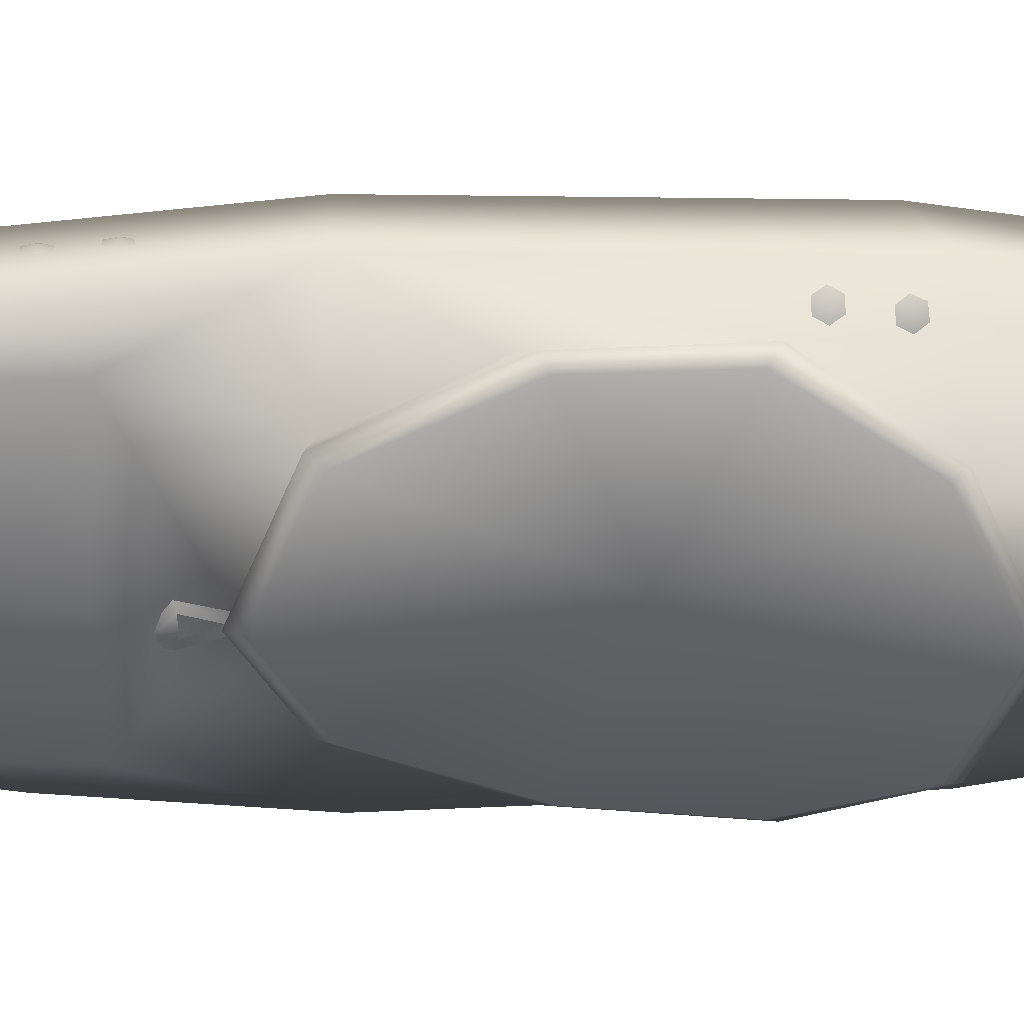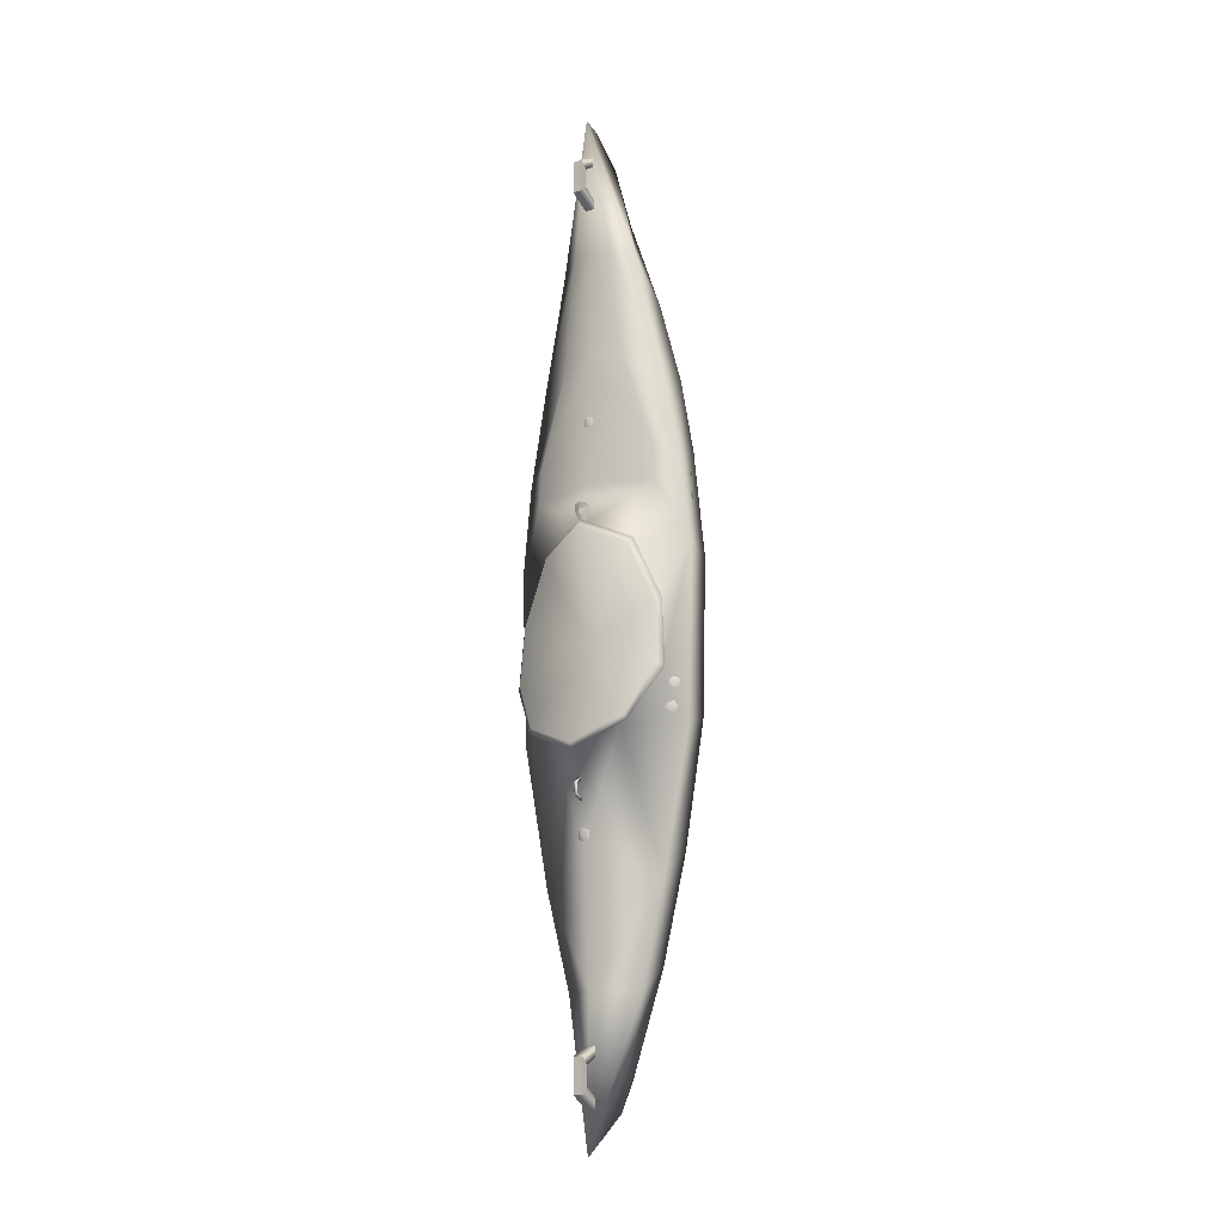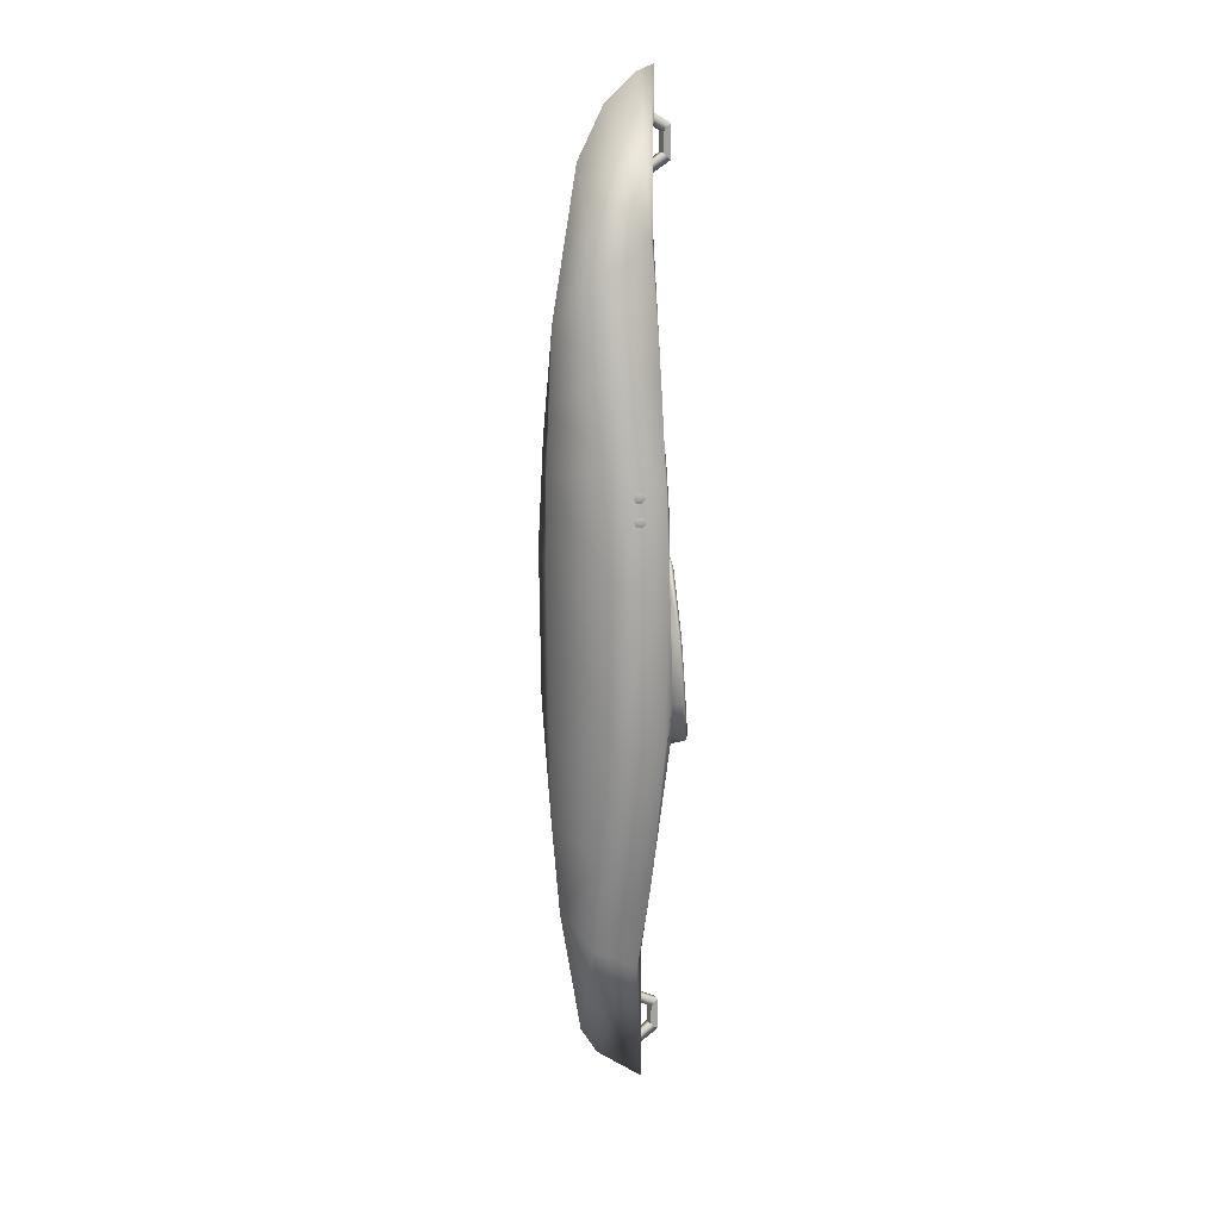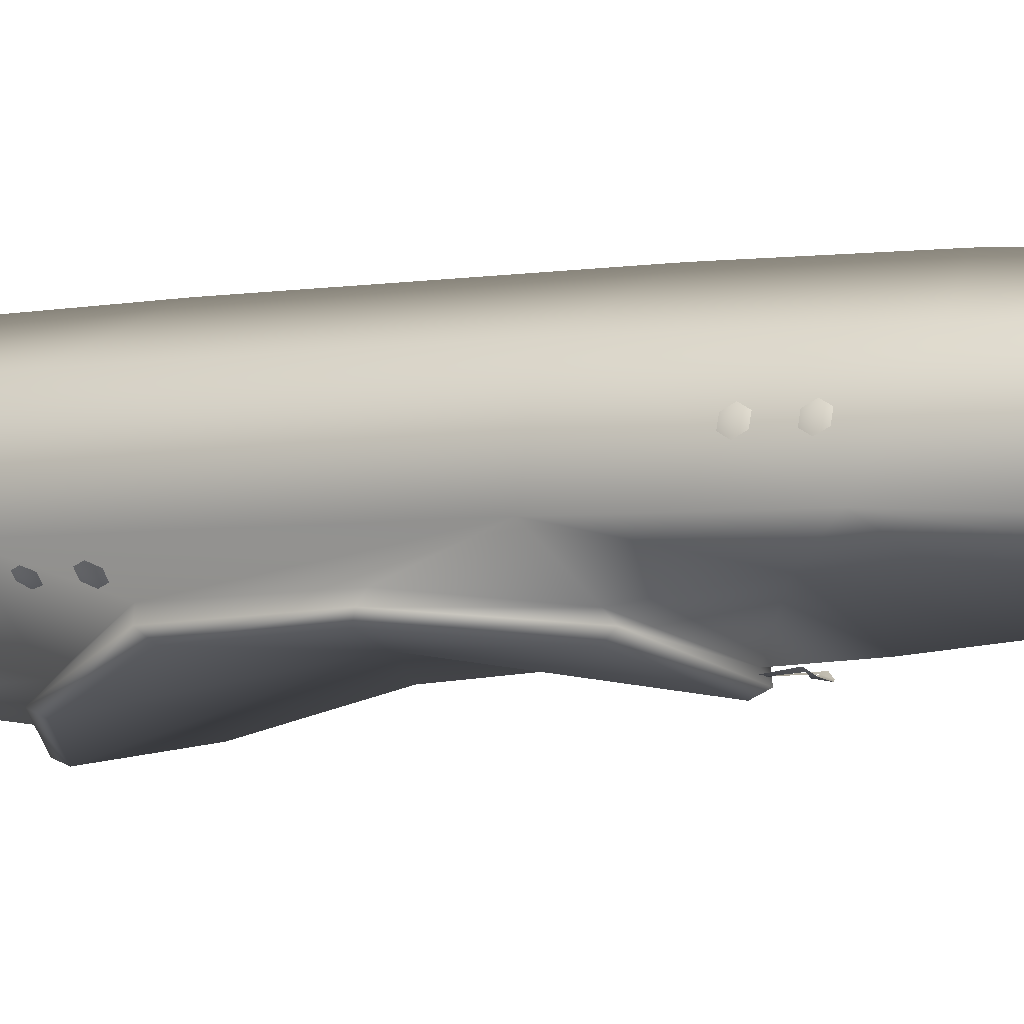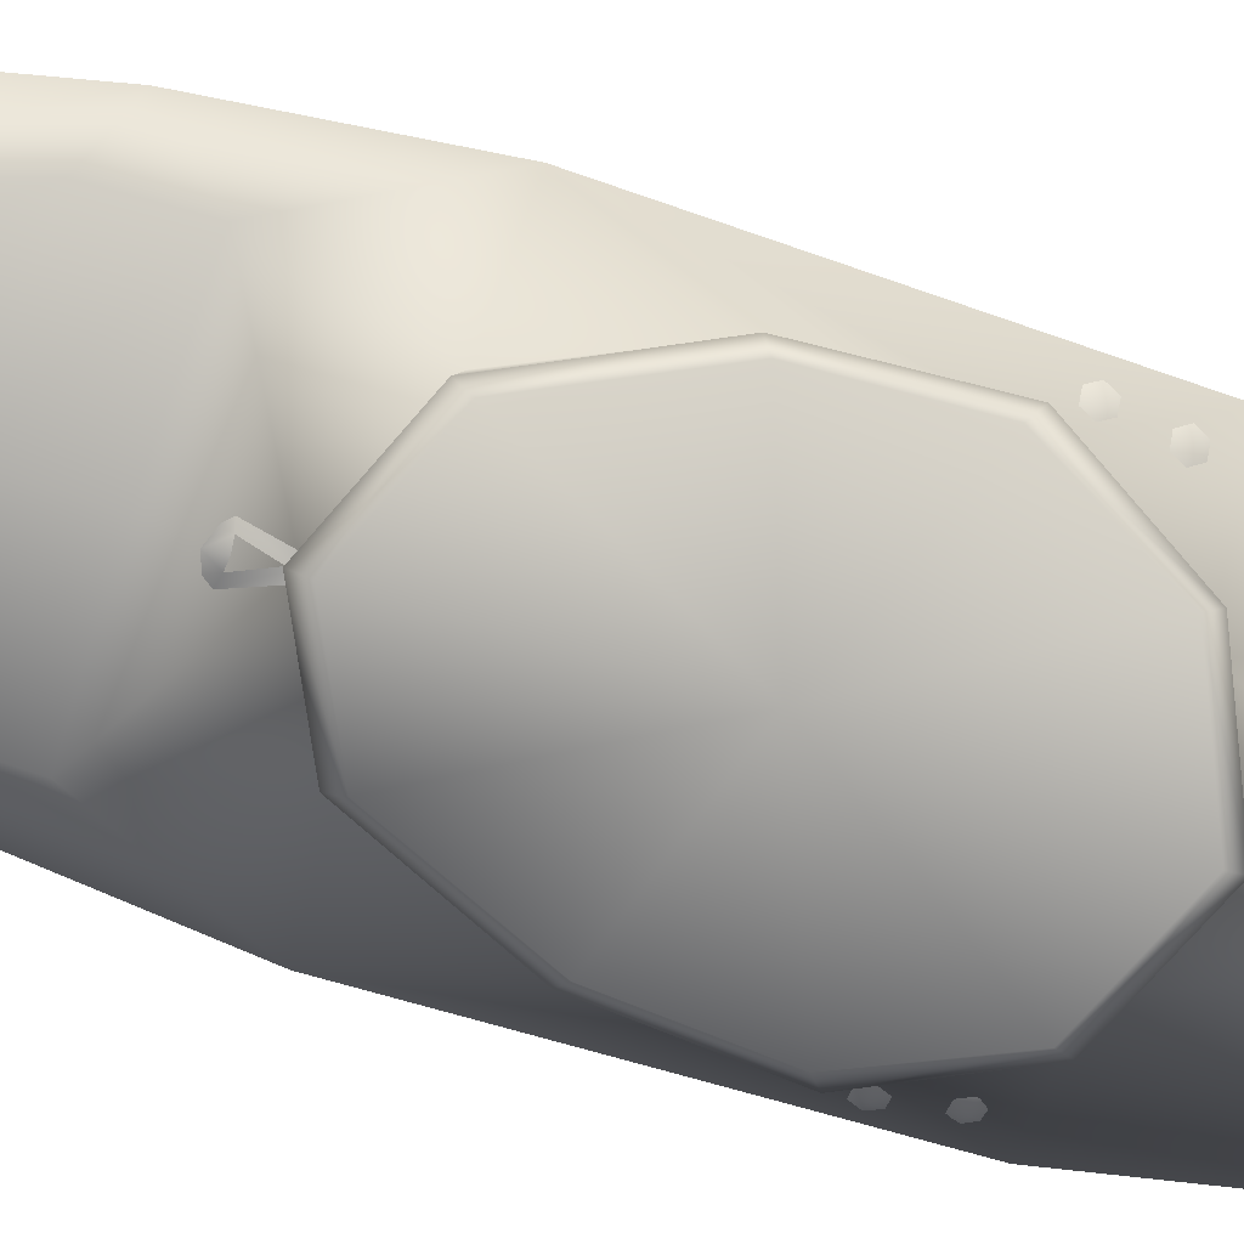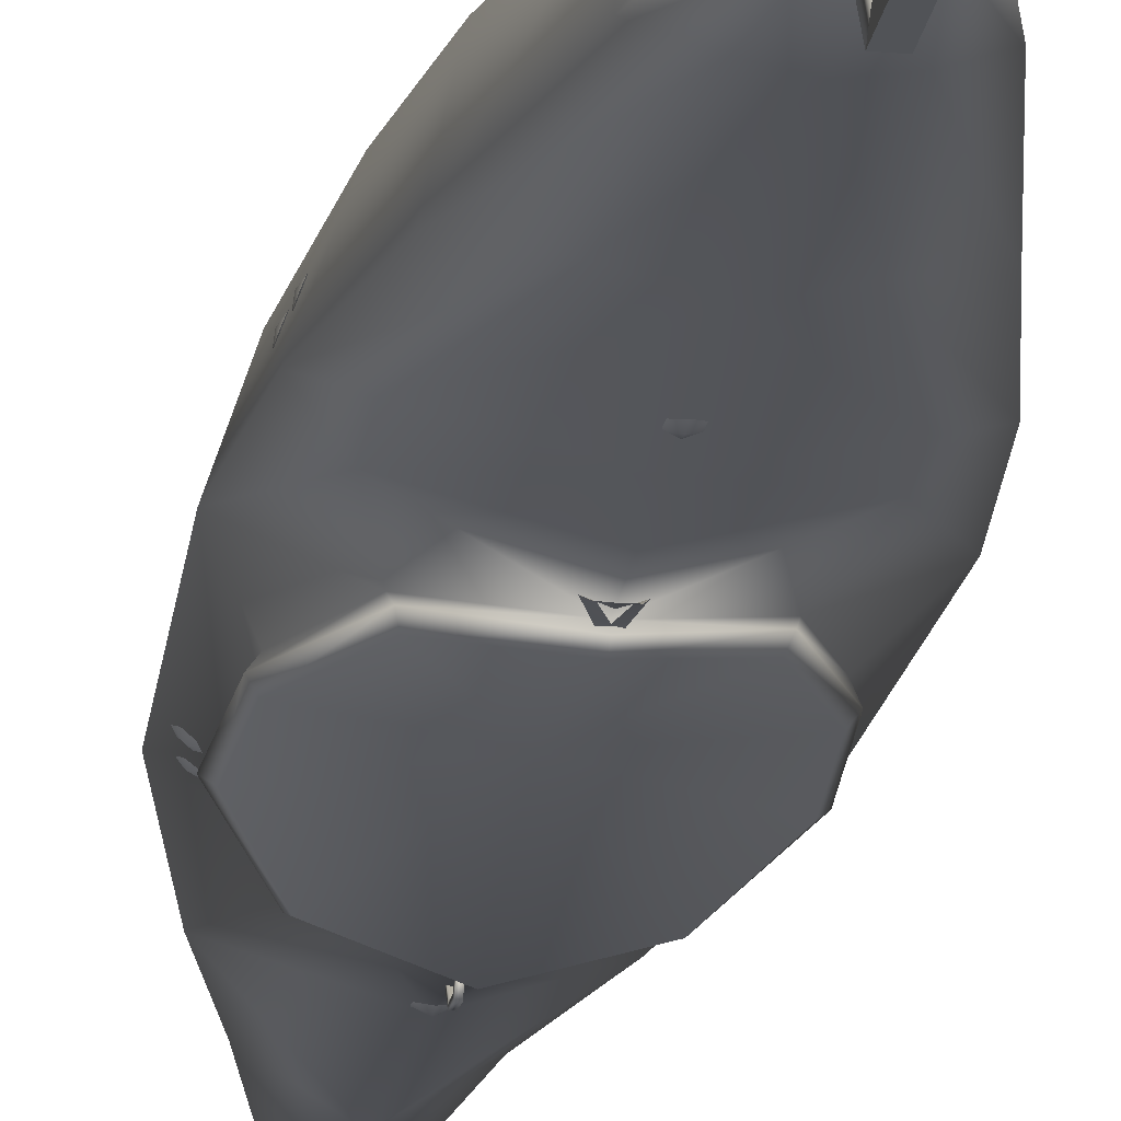
<metadata>
{"format":"obj","ext":"obj","renderer":"f3d","projection":"perspective","resolution":1024,"background":"white","views":[{"elev":-52.4,"azim":-89.2,"up":"+Z"},{"elev":-16.8,"azim":-144.7,"up":"+Y"},{"elev":16.4,"azim":63.6,"up":"+Y"},{"elev":-5.7,"azim":115.9,"up":"+Z"},{"elev":-77.7,"azim":-107.4,"up":"+Z"},{"elev":-22.3,"azim":170.9,"up":"+Z"}]}
</metadata>
<code>
o KayakR.002
v 1.533 2.766 -1.941
v 2.35 0.9903 -1.935
v 2.221 1.041 -1.767
v 2.478 -0.9511 -2.021
v 2.248 -1.063 -1.813
v 1.614 -2.433 -2.58
v 1.221 -2.428 -2.327
v 0 -3.107 -2.875
v 0 -2.997 -2.631
v -1.614 -2.433 -2.58
v -1.221 -2.428 -2.327
v -2.478 -0.9511 -2.021
v -2.248 -1.063 -1.813
v -2.35 0.9903 -1.935
v -2.187 1.253 -1.777
v -1.481 2.881 -2.091
v -1.533 2.766 -1.941
v 0 3.459 -2.337
v 0 -13.75 -2.048
v 0 -12.56 -0.5353
v 1.217 -9.421 -1.261
v 0.9917 -8.702 0.03996
v 1.947 -6.49 -1.326
v 1.708 -5.6 0.1064
v 2.753 -2.414 -1.293
v 2.314 -1.962 0.1267
v 2.907 2.677 -1.335
v 2.443 2.677 0.1197
v 2.632 5.335 -1.358
v 2.123 5.928 0.08502
v 2.067 7.998 -1.485
v 1.737 8.193 0.05324
v 1.114 10.66 -0.05302
v 0 9.444 0.7683
v 0 13.71 0.008603
v 0 -11.7 -0.005714
v -0.9917 -8.702 0.03996
v 0 -7.775 0.6585
v -1.708 -5.6 0.1064
v 0 -4.943 0.903
v -2.314 -1.962 0.1267
v 0 -1.764 0.9737
v -2.443 2.677 0.1197
v 0 2.814 1.003
v -2.123 5.928 0.08502
v 0 5.335 0.9717
v -1.737 8.193 0.05324
v 0 7.163 0.885
v 1.481 2.881 -2.091
v 0 3.573 -2.502
v 0 3.352 -2.602
v -1.417 2.692 -2.244
v 0 0.1011 -2.082
v -2.222 0.8911 -2.088
v -2.324 -0.8195 -2.174
v -0.1427 -10.84 -1.854
v -0.1427 -11.13 -1.858
v -0.1427 -11.2 -2.515
v -0.1427 -11.4 -2.297
v -0.1427 -12.18 -2.506
v -0.1427 -11.98 -2.287
v -0.1427 -12.56 -1.858
v -0.1427 -12.27 -1.853
v -0.1427 15.02 -2.075
v -0.1427 14.73 -2.079
v -0.1427 14.66 -2.736
v -0.1427 14.46 -2.518
v -0.1427 13.68 -2.727
v -0.1427 13.88 -2.508
v -0.1427 13.3 -2.079
v -0.1427 13.59 -2.074
v 0 4.643 -2.288
v 2 4.616 -1.776
v 1.316 11.59 -1.567
v 0.646 11.9 -1.943
v 1.007 8.587 -1.868
v 1.996 5.686 -1.698
v -1.947 -6.49 -1.326
v -2.753 -2.414 -1.266
v -2.907 2.677 -1.335
v 1.551 -2.263 -2.672
v 0 -2.916 -2.958
v -1.551 -2.263 -2.672
v -2.632 5.335 -1.413
v -2.067 7.998 -1.485
v -1.114 10.66 -0.05302
v -1.217 -9.421 -1.261
v -0.08655 3.348 -2.415
v 0.06065 3.348 -2.415
v -0.2117 3.966 -2.367
v -0.09817 3.937 -2.402
v -0.1472 4.051 -2.443
v 0.04903 4.128 -2.48
v 0.03705 3.924 -2.443
v 0.1723 3.934 -2.4
v 0.2232 4.064 -2.448
v 0.3098 3.966 -2.367
v 1.417 2.692 -2.244
v 2.222 0.8911 -2.088
v 0 -9.424 -2.029
v 0 -5.536 -2.275
v 2.324 -0.8195 -2.174
v 0 5.824 -2.191
v 0 8.559 -2.145
v -1.931 5.679 -1.709
v -1.007 8.587 -1.868
v 0.1427 14.46 -2.518
v 0.1427 13.68 -2.727
v 0.1427 13.88 -2.508
v 0.1427 13.3 -2.079
v 0.1427 13.59 -2.074
v 2.495 5.165 -0.7079
v 2.523 5.028 -0.7865
v 2.504 5.028 -0.6162
v 2.495 4.89 -0.7079
v 2.438 4.89 -0.5517
v 0 15.23 -0.8059
v 0.1427 14.73 -2.079
v 0.1427 15.02 -2.075
v 0.1427 14.66 -2.736
v -2.646 -1.306 -1.494
v -2.582 -1.446 -1.535
v -2.545 -1.318 -1.629
v -2.455 -1.455 -1.64
v -2.393 -1.323 -1.705
v -2.545 -1.971 -1.487
v -2.475 -2.112 -1.51
v -2.432 -1.991 -1.612
v -2.34 -2.126 -1.603
v -2.274 -1.999 -1.674
v 0.01257 -5.144 -2.334
v -0.1628 -5.227 -2.283
v 0.01257 -5.34 -2.367
v -0.1628 -5.435 -2.247
v 0.01257 -5.54 -2.281
v 2.582 -1.446 -1.535
v 2.646 -1.306 -1.494
v 2.545 -1.318 -1.629
v 2.584 -1.175 -1.559
v 2.457 -1.183 -1.664
v -0.002533 6.776 -2.181
v -0.1484 6.688 -2.15
v -0.002533 6.6 -2.223
v -0.1484 6.512 -2.15
v -0.002533 6.423 -2.181
v -2.409 5.028 -0.4731
v -2.438 4.89 -0.5517
v -2.504 5.028 -0.6162
v -2.495 4.89 -0.7079
v -2.523 5.028 -0.7865
v -2.463 4.363 -0.4731
v -2.492 4.225 -0.5517
v -2.558 4.363 -0.6162
v -2.549 4.225 -0.7079
v -2.578 4.363 -0.7865
v 2.492 4.225 -0.5517
v 2.463 4.363 -0.4731
v 2.558 4.363 -0.6162
v 2.492 4.5 -0.5517
v 2.549 4.5 -0.7079
v 2.393 -1.323 -1.705
v 2.455 -1.455 -1.64
v 2.409 5.028 -0.4731
v 2.438 5.165 -0.5517
v 0 16.21 -2.277
v 0 16.01 -1.738
v -1.316 11.59 -1.567
v 2.475 -2.112 -1.51
v 2.545 -1.971 -1.487
v 2.432 -1.991 -1.612
v 2.479 -1.843 -1.557
v 2.344 -1.858 -1.65
v 2.274 -1.999 -1.674
v 2.34 -2.126 -1.603
v 2.578 4.363 -0.7865
v 2.549 4.225 -0.7079
v 0.1427 -12.27 -1.853
v 0.1427 -11.98 -2.287
v 0.1427 -12.56 -1.858
v 0.1427 -12.18 -2.506
v -1.965 4.574 -1.714
v 0.1427 -11.13 -1.858
v 0.1427 -10.84 -1.854
v 0.1427 -11.4 -2.297
v 0.1427 -11.2 -2.515
v -0.03623 -4.451 -2.392
v -0.03623 -4.291 -2.669
v -0.03623 -4.368 -2.402
v -0.03623 -4.247 -2.608
v 0.03839 -4.368 -2.402
v 0.03839 -4.247 -2.608
v 0.03839 -4.451 -2.392
v 0.03839 -4.291 -2.669
v -0.03623 -3.876 -2.476
v -0.03623 -3.994 -2.63
v -0.03623 -3.785 -2.487
v -0.03623 -3.957 -2.705
v 0.03839 -3.785 -2.487
v 0.03839 -3.957 -2.705
v 0.03839 -3.876 -2.476
v 0.03839 -3.994 -2.63
v -0.646 11.9 -1.943
v 0 11.88 -2.046
v -2.584 -1.175 -1.559
v -2.457 -1.183 -1.664
v -2.479 -1.843 -1.557
v -2.344 -1.858 -1.65
v 0.1433 6.688 -2.15
v 0.1433 6.512 -2.15
v -2.438 5.165 -0.5517
v -2.495 5.165 -0.7079
v -2.492 4.5 -0.5517
v -2.549 4.5 -0.7079
v 0.1879 -5.227 -2.283
v 0.1879 -5.435 -2.247
f 3 2 1
f 4 2 3
f 5 4 3
f 6 4 5
f 7 6 5
f 8 6 7
f 9 8 7
f 10 8 9
f 11 10 9
f 12 10 11
f 13 12 11
f 14 12 13
f 15 14 13
f 16 14 15
f 17 16 15
f 18 16 17
f 21 20 19
f 22 20 21
f 23 22 21
f 24 22 23
f 25 24 23
f 26 24 25
f 27 26 25
f 28 26 27
f 29 28 27
f 30 28 29
f 31 30 29
f 32 30 31
f 33 32 31
f 34 32 33
f 35 34 33
f 38 37 36
f 39 37 38
f 40 39 38
f 41 39 40
f 42 41 40
f 43 41 42
f 44 43 42
f 45 43 44
f 46 45 44
f 47 45 46
f 48 47 46
f 34 47 48
f 49 1 2
f 18 1 49
f 50 18 49
f 16 18 50
f 51 16 50
f 52 16 51
f 53 52 51
f 54 52 53
f 55 54 53
f 12 54 55
f 10 12 55
f 48 32 34
f 30 32 48
f 46 30 48
f 28 30 46
f 44 28 46
f 26 28 44
f 42 26 44
f 24 26 42
f 40 24 42
f 38 24 40
f 58 57 56
f 59 57 58
f 60 59 58
f 61 59 60
f 62 61 60
f 63 61 62
f 66 65 64
f 67 65 66
f 68 67 66
f 69 67 68
f 70 69 68
f 71 69 70
f 73 18 72
f 1 18 73
f 27 1 73
f 3 1 27
f 5 3 27
f 31 75 74
f 76 75 31
f 29 76 31
f 77 76 29
f 73 77 29
f 79 11 78
f 13 11 79
f 80 13 79
f 15 13 80
f 17 15 80
f 82 53 81
f 83 53 82
f 8 83 82
f 10 83 8
f 47 85 84
f 86 85 47
f 34 86 47
f 35 86 34
f 37 87 36
f 78 87 37
f 39 78 37
f 41 78 39
f 90 89 88
f 91 89 90
f 92 91 90
f 93 91 92
f 93 94 91
f 95 94 93
f 96 95 93
f 97 95 96
f 98 53 51
f 99 53 98
f 49 99 98
f 2 99 49
f 78 100 87
f 101 100 78
f 11 101 78
f 9 101 11
f 102 53 99
f 81 53 102
f 4 81 102
f 6 81 4
f 105 104 103
f 106 104 105
f 84 106 105
f 85 106 84
f 25 5 27
f 7 5 25
f 23 7 25
f 101 7 23
f 109 108 107
f 110 108 109
f 111 110 109
f 114 113 112
f 115 113 114
f 116 115 114
f 74 33 31
f 35 33 74
f 117 35 74
f 22 36 20
f 38 36 22
f 24 38 22
f 107 119 118
f 120 119 107
f 108 120 107
f 123 122 121
f 124 122 123
f 125 124 123
f 128 127 126
f 129 127 128
f 130 129 128
f 133 132 131
f 134 132 133
f 135 134 133
f 138 137 136
f 139 137 138
f 140 139 138
f 143 142 141
f 144 142 143
f 145 144 143
f 148 147 146
f 149 147 148
f 150 149 148
f 153 152 151
f 154 152 153
f 155 154 153
f 158 157 156
f 159 157 158
f 160 159 158
f 138 161 140
f 162 161 138
f 136 162 138
f 114 163 116
f 164 163 114
f 112 164 114
f 167 166 165
f 117 166 167
f 35 117 167
f 14 54 12
f 52 54 14
f 16 52 14
f 170 169 168
f 171 169 170
f 172 171 170
f 170 173 172
f 174 173 170
f 168 174 170
f 158 175 160
f 176 175 158
f 156 176 158
f 179 178 177
f 180 178 179
f 61 177 178
f 63 177 61
f 180 62 60
f 179 62 180
f 103 73 72
f 77 73 103
f 181 103 72
f 105 103 181
f 184 183 182
f 185 183 184
f 188 187 186
f 189 187 188
f 190 189 188
f 191 189 190
f 192 191 190
f 193 191 192
f 180 184 178
f 185 184 180
f 196 195 194
f 197 195 196
f 198 197 196
f 199 197 198
f 200 199 198
f 201 199 200
f 194 201 200
f 195 201 194
f 197 189 195
f 187 189 197
f 193 201 191
f 199 201 193
f 189 201 195
f 191 201 189
f 192 188 186
f 190 188 192
f 199 187 197
f 193 187 199
f 200 196 194
f 198 196 200
f 85 202 106
f 167 202 85
f 186 193 192
f 187 193 186
f 165 202 167
f 203 202 165
f 20 87 19
f 36 87 20
f 88 97 89
f 95 97 88
f 203 76 104
f 75 76 203
f 165 75 203
f 74 75 165
f 100 23 21
f 101 23 100
f 18 181 72
f 17 181 18
f 204 123 121
f 205 123 204
f 80 181 17
f 84 181 80
f 206 128 126
f 207 128 206
f 166 74 165
f 117 74 166
f 203 106 202
f 104 106 203
f 77 104 76
f 103 104 77
f 208 143 141
f 209 143 208
f 107 65 67
f 118 65 107
f 210 148 146
f 211 148 210
f 120 64 119
f 66 64 120
f 212 153 151
f 213 153 212
f 109 67 69
f 107 67 109
f 68 120 108
f 66 120 68
f 41 79 78
f 43 79 41
f 43 80 79
f 45 80 43
f 45 84 80
f 47 84 45
f 214 133 131
f 215 133 214
f 86 167 85
f 35 167 86
f 69 111 109
f 71 111 69
f 108 70 68
f 110 70 108
f 184 57 59
f 182 57 184
f 185 56 183
f 58 56 185
f 98 50 49
f 51 50 98
f 178 59 61
f 184 59 178
f 2 102 99
f 4 102 2
f 60 185 180
f 58 185 60
f 83 55 53
f 10 55 83
f 6 82 81
f 8 82 6
f 19 87 100
f 21 19 100
f 9 7 101
f 84 105 181
f 27 73 29
f 125 123 205
f 130 128 207
f 135 133 215
f 145 143 209
f 150 148 211
f 155 153 213

</code>
